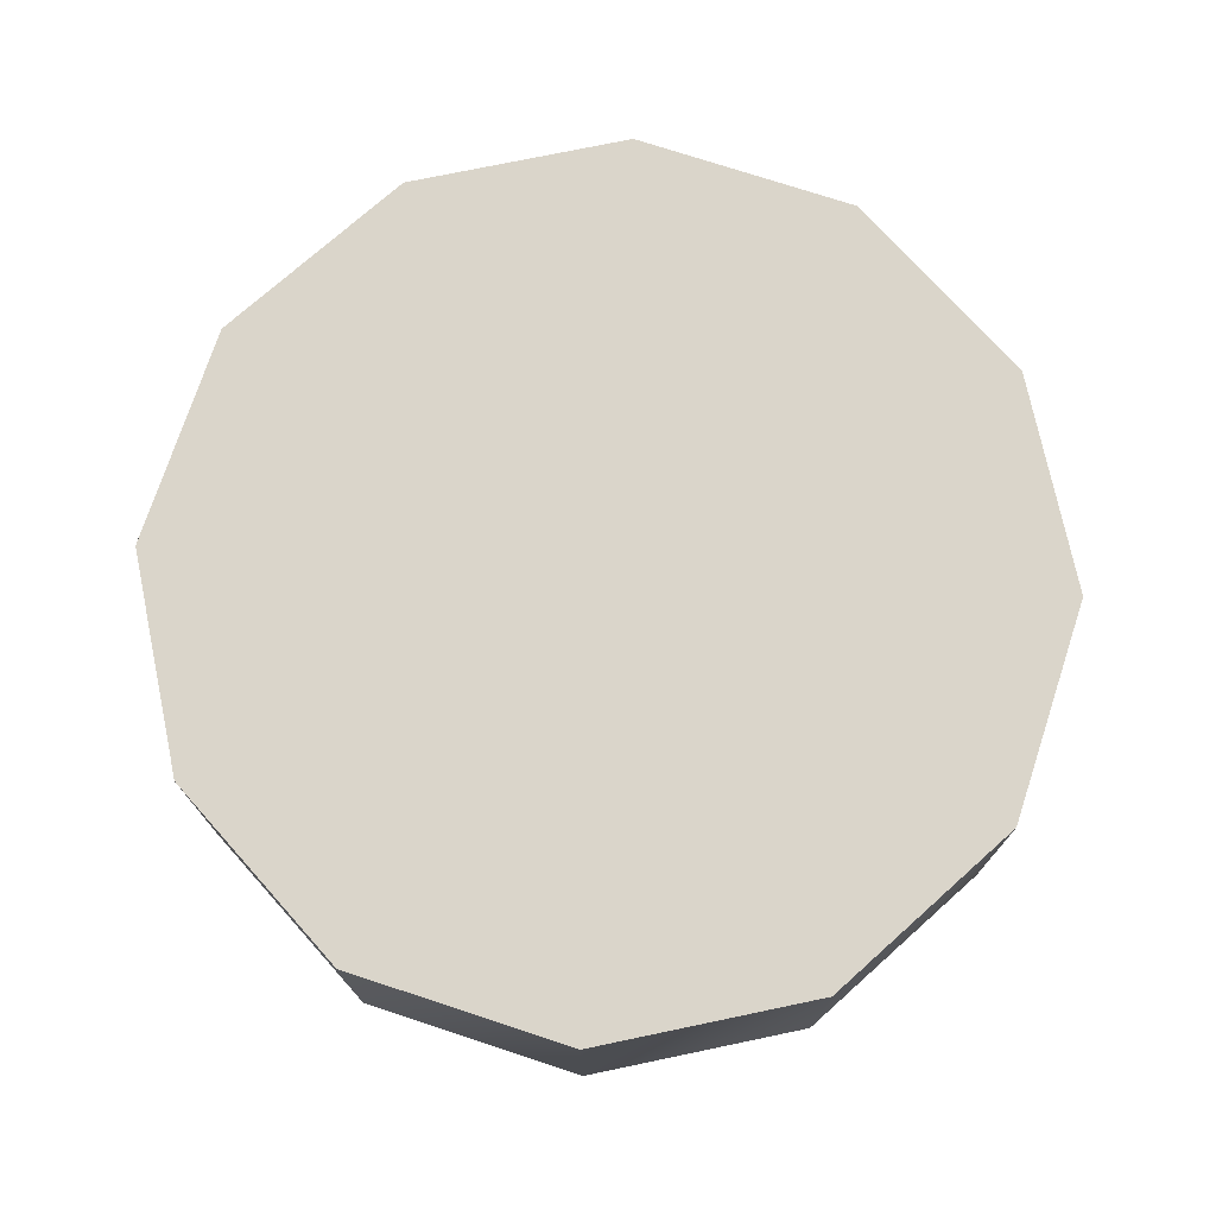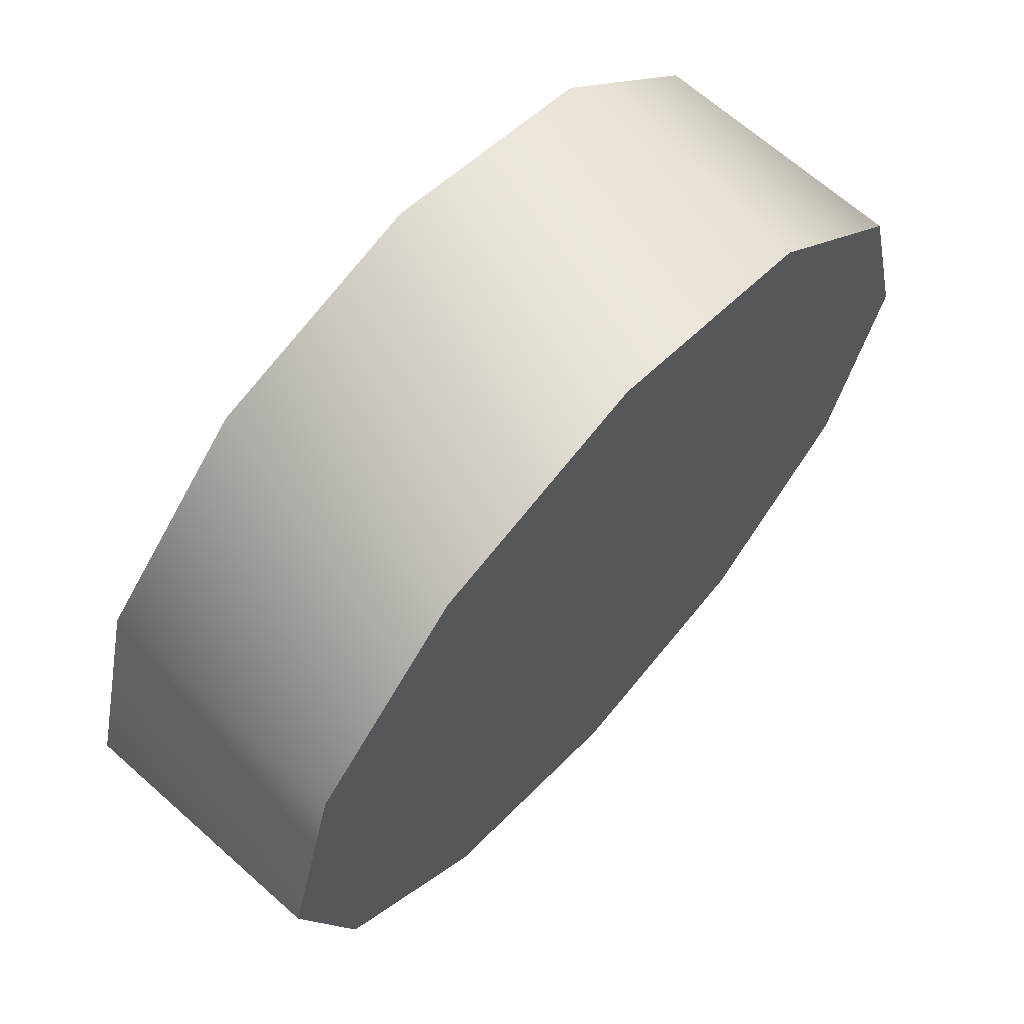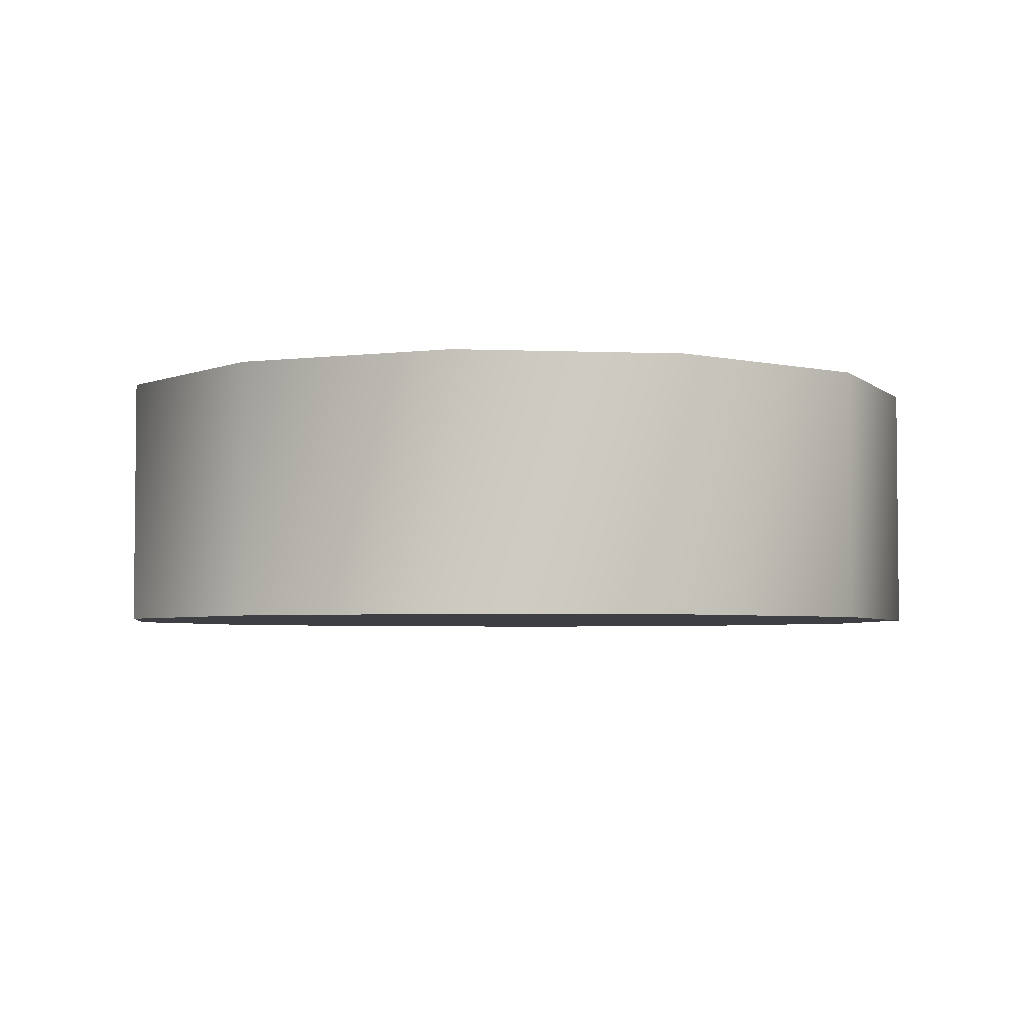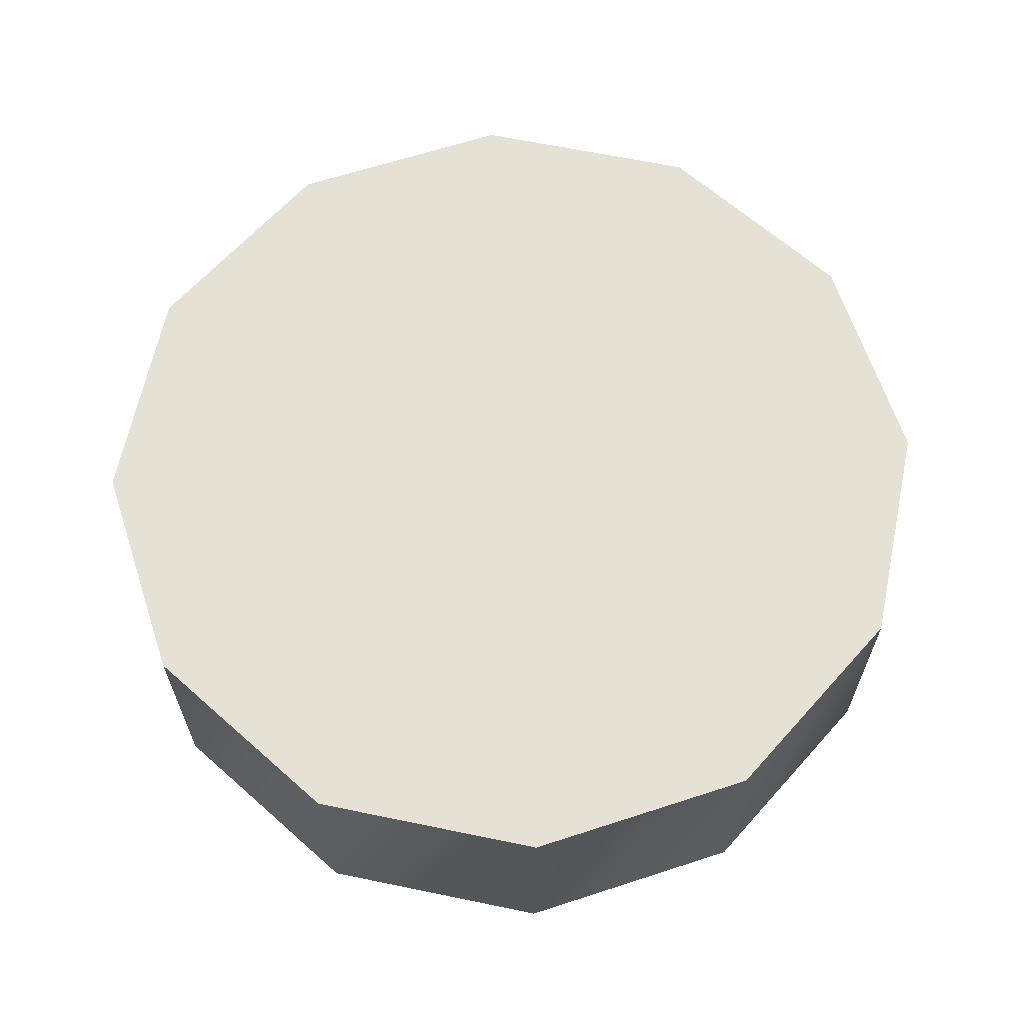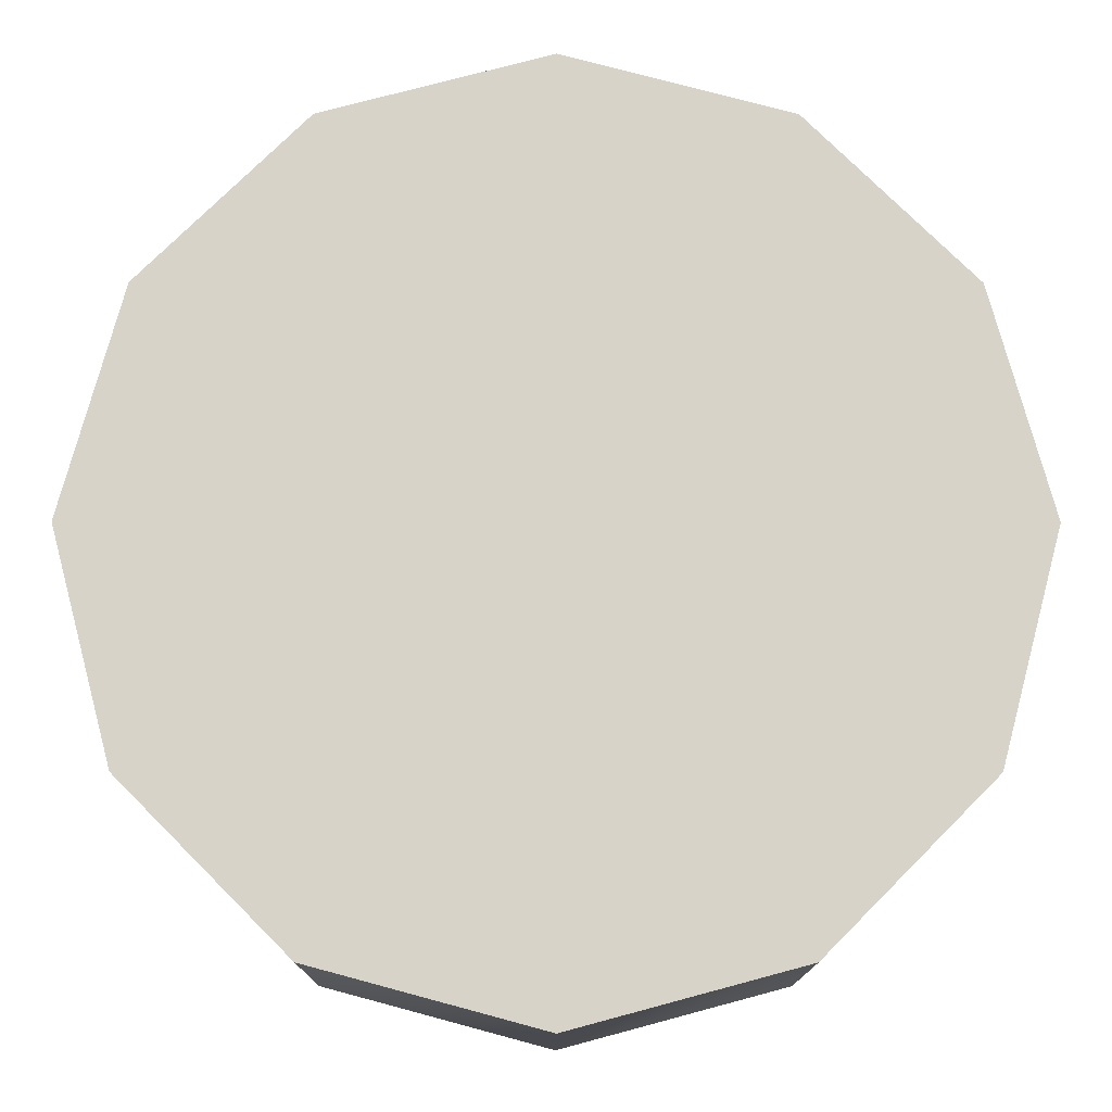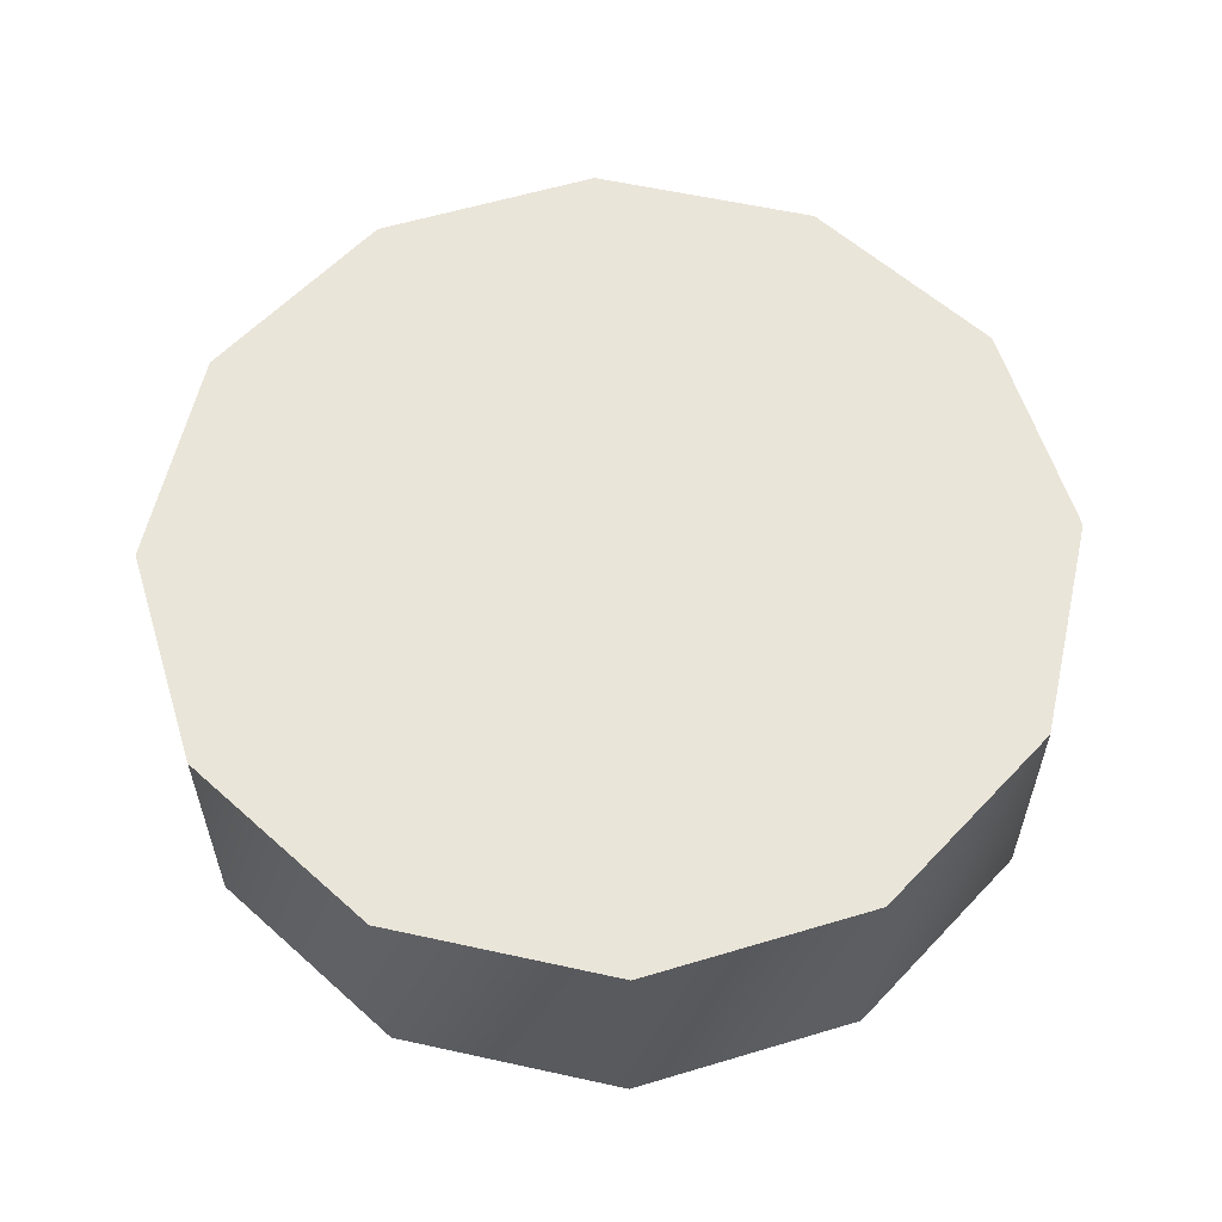
<metadata>
{"format":"obj","ext":"obj","renderer":"f3d","projection":"perspective","resolution":1024,"background":"white","views":[{"elev":74.3,"azim":-116.8,"up":"+Y"},{"elev":66.5,"azim":131.8,"up":"+Z"},{"elev":-3.9,"azim":97.6,"up":"+Y"},{"elev":64.2,"azim":26.8,"up":"+Y"},{"elev":-13.6,"azim":179.8,"up":"+Z"},{"elev":58.6,"azim":147.8,"up":"+Y"}]}
</metadata>
<code>
v 0.2 0.115 -0.3464
v 0.2 -0.115 -0.3464
v 0.3464 0.115 -0.2
v 0.3464 -0.115 -0.2
v 0.4 0.115 0
v 0.4 -0.115 0
v 0.3464 0.115 0.2
v 0.3464 -0.115 0.2
v 0.2 0.115 0.3464
v 0.2 -0.115 0.3464
v -0 0.115 0.4
v -0 -0.115 0.4
v -0.2 0.115 0.3464
v -0.2 -0.115 0.3464
v -0.3464 0.115 0.2
v -0.3464 -0.115 0.2
v -0.4 0.115 -0
v -0.4 -0.115 -0
v -0.3464 0.115 -0.2
v -0.3464 -0.115 -0.2
v -0.2 0.115 -0.3464
v -0.2 -0.115 -0.3464
v 0 0.115 -0.4
v 0 -0.115 -0.4
v 0 -0.115 0
v 0 0.115 0
g Sdkfz251_Tire_Collider
f 2 25 24
f 2 24 23 1
f 23 26 1
f 4 25 2
f 4 2 1 3
f 1 26 3
f 6 25 4
f 6 4 3 5
f 3 26 5
f 8 25 6
f 8 6 5 7
f 5 26 7
f 10 25 8
f 10 8 7 9
f 7 26 9
f 12 25 10
f 12 10 9 11
f 9 26 11
f 14 25 12
f 14 12 11 13
f 11 26 13
f 16 25 14
f 16 14 13 15
f 13 26 15
f 18 25 16
f 18 16 15 17
f 15 26 17
f 20 25 18
f 20 18 17 19
f 17 26 19
f 22 25 20
f 22 20 19 21
f 19 26 21
f 24 25 22
f 24 22 21 23
f 21 26 23

</code>
